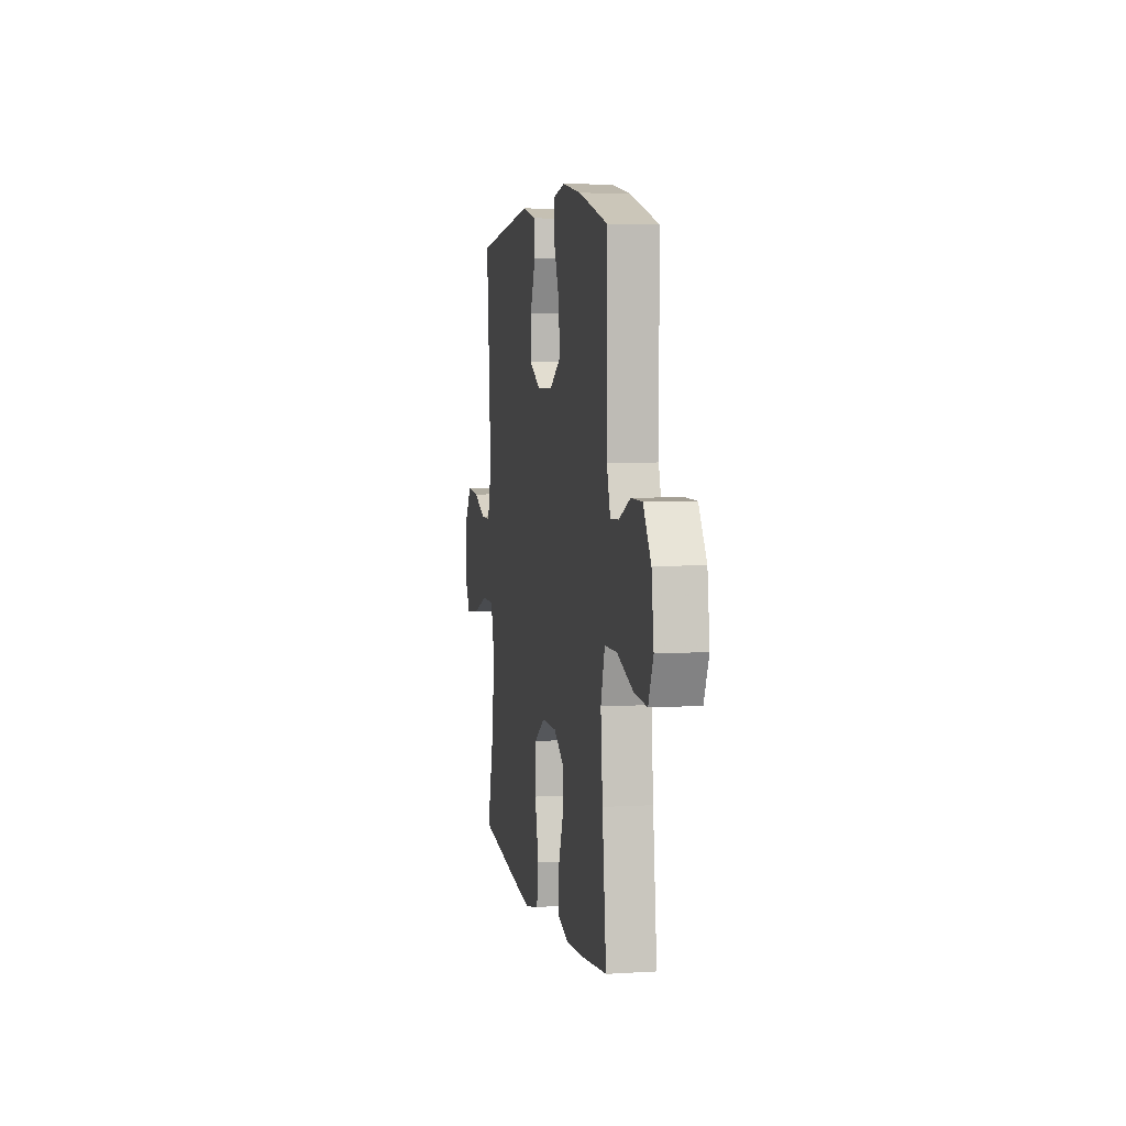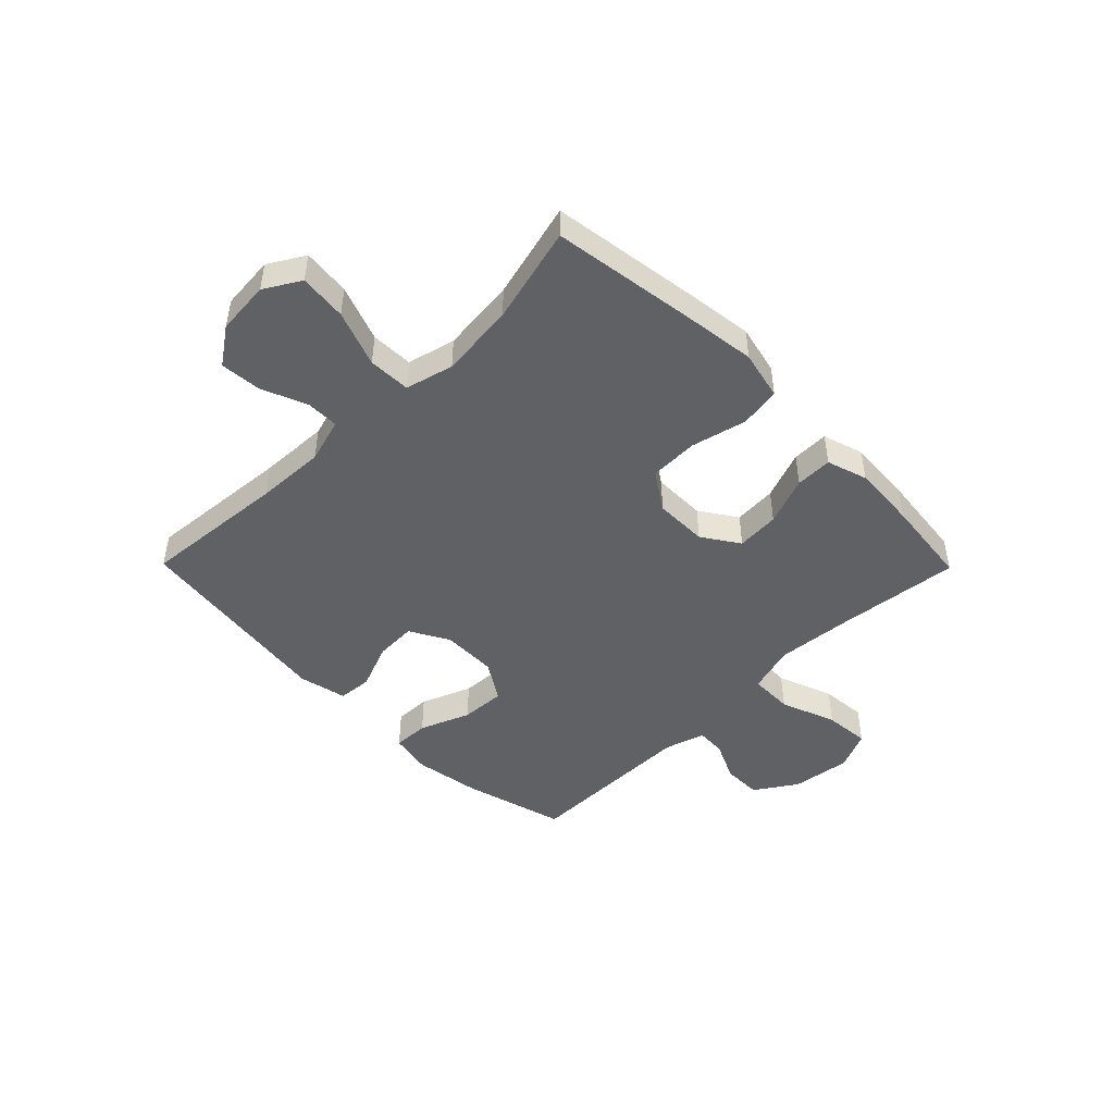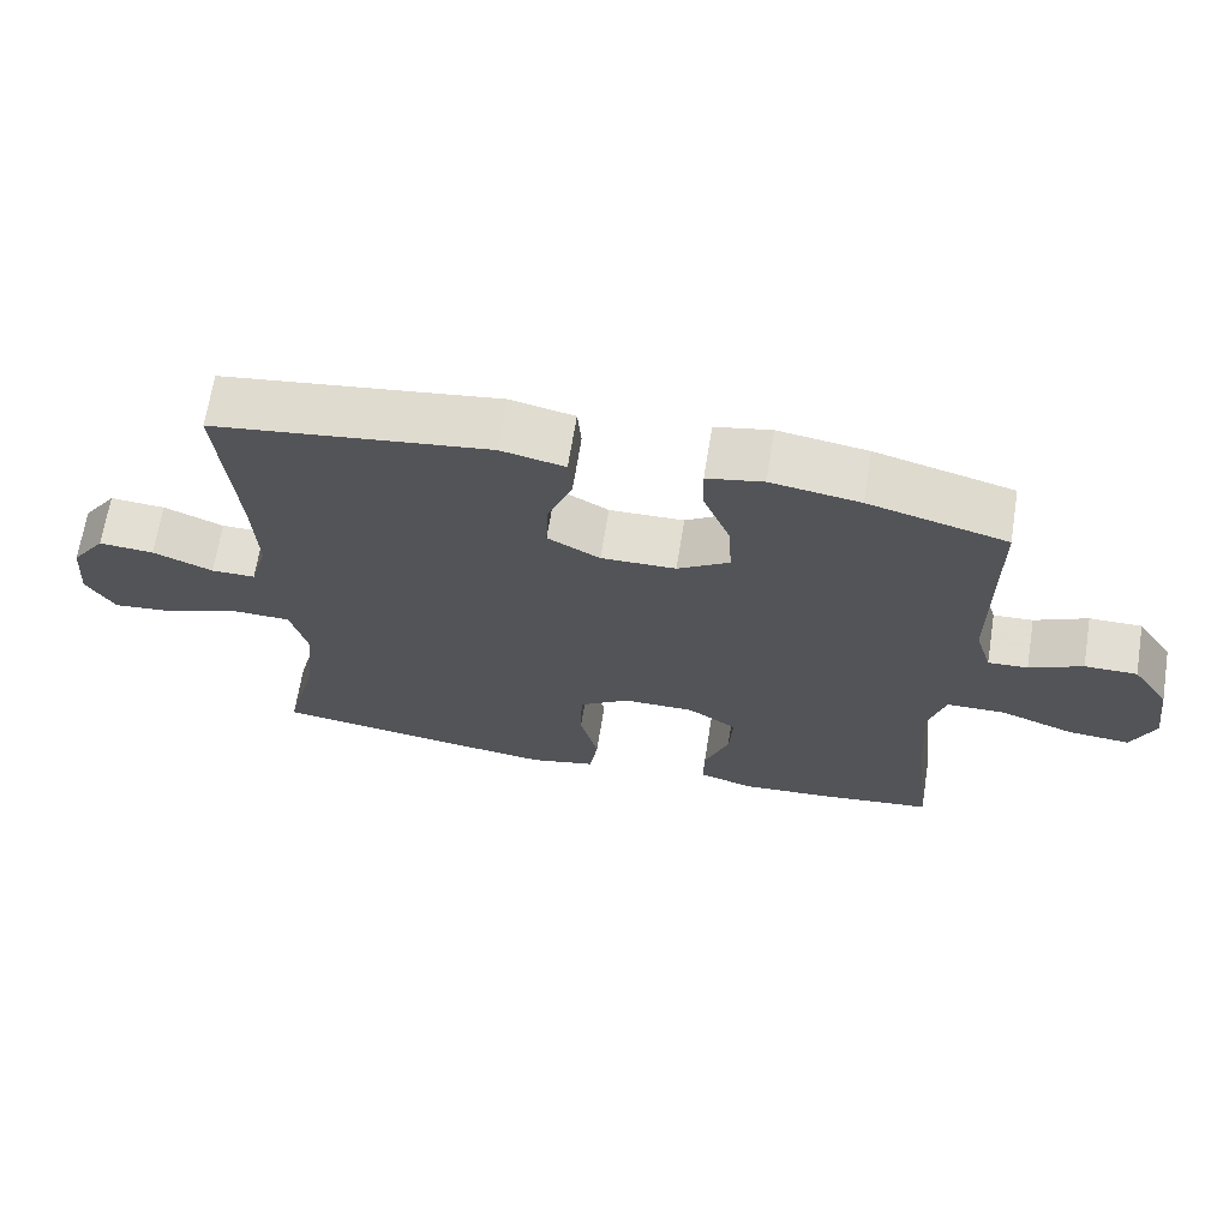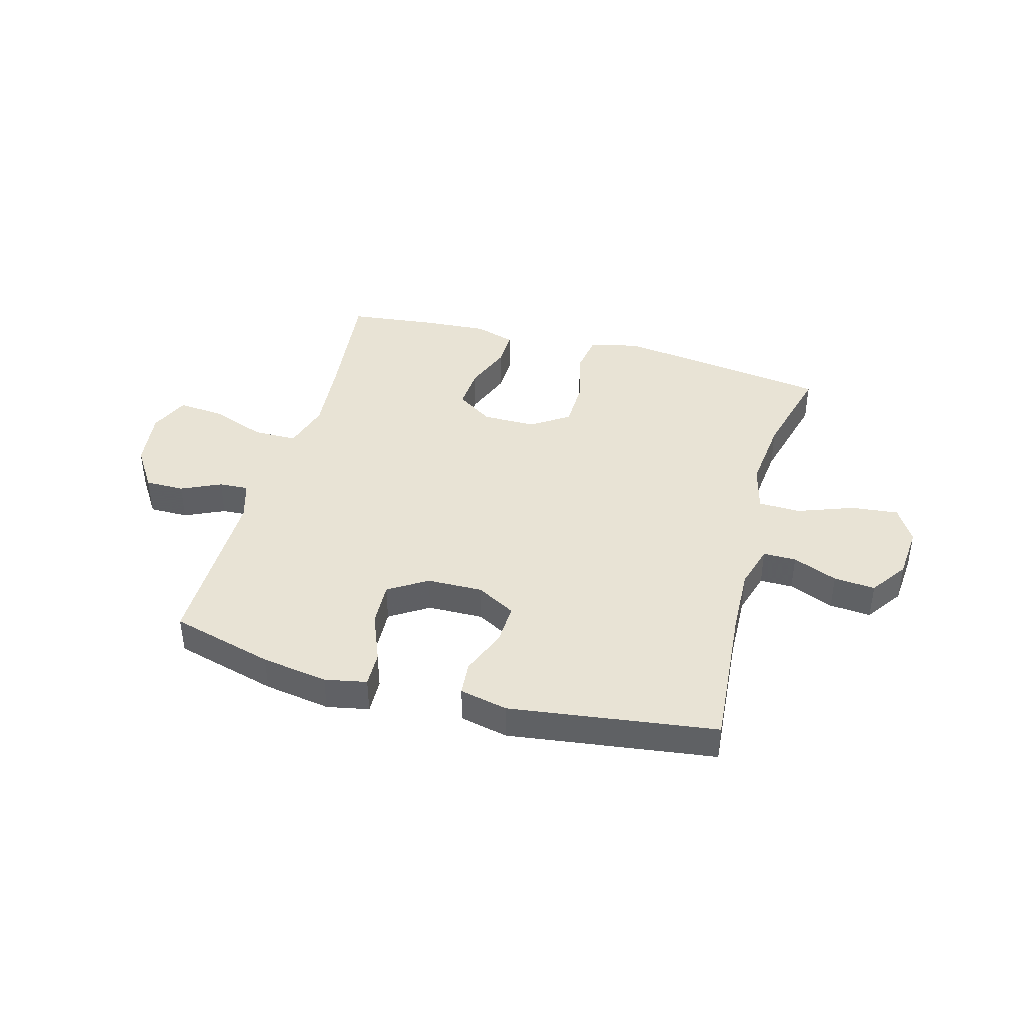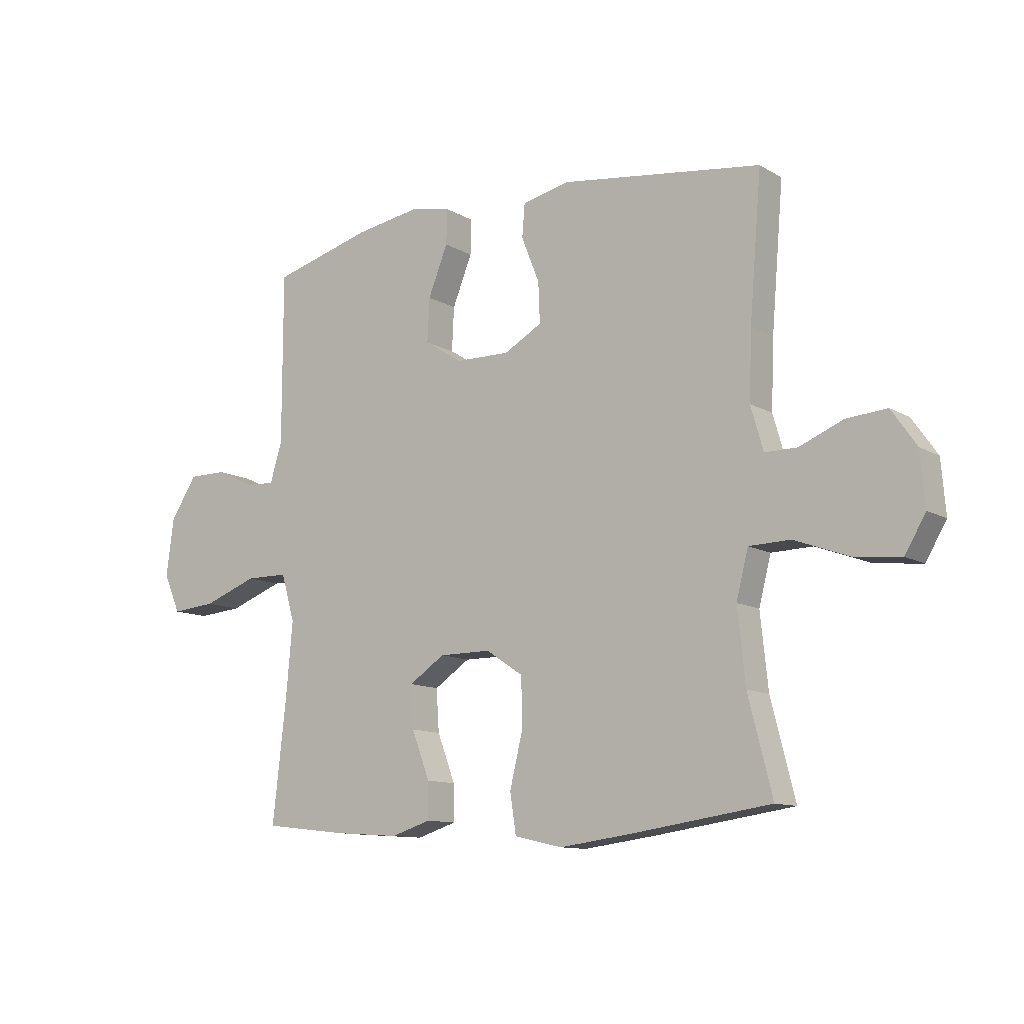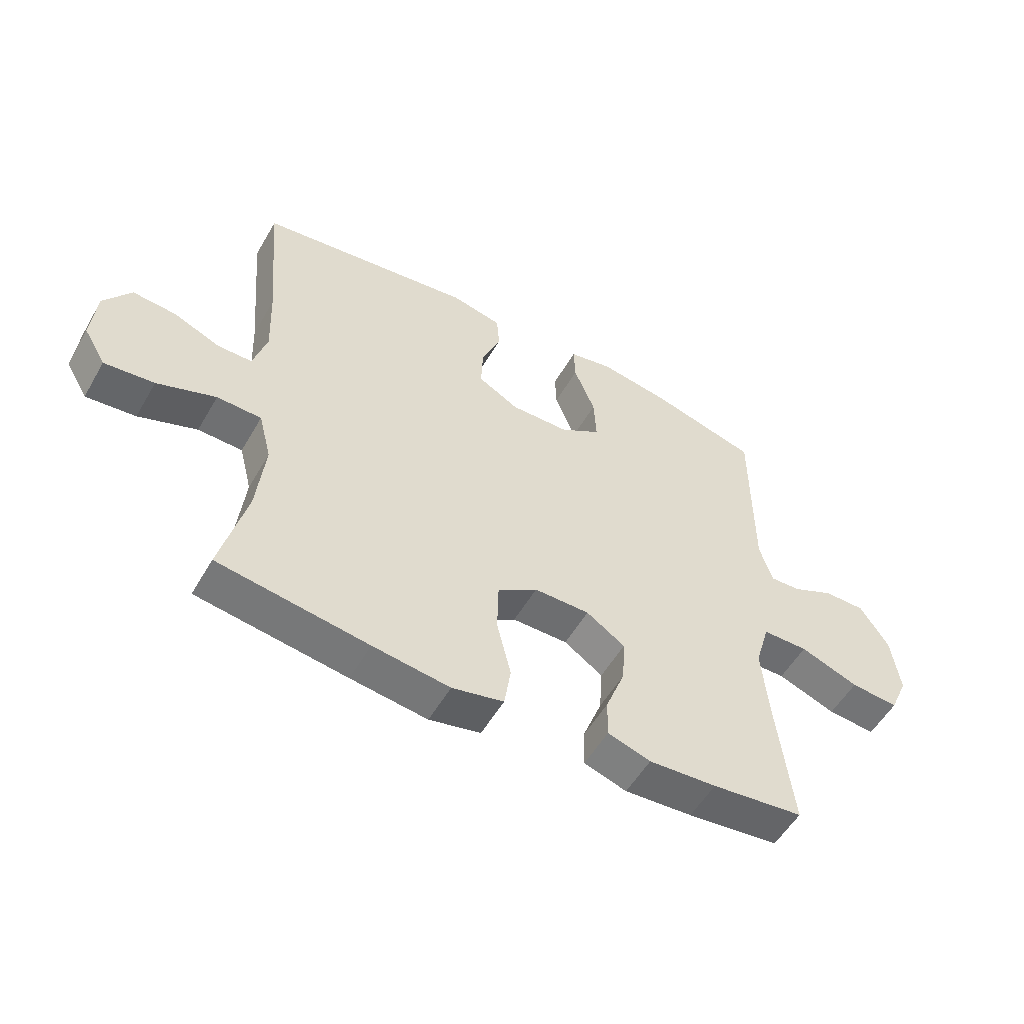
<metadata>
{"format":"obj","ext":"obj","renderer":"f3d","projection":"perspective","resolution":1024,"background":"white","views":[{"elev":5.6,"azim":-100.8,"up":"+Z"},{"elev":-47.1,"azim":134.6,"up":"+Y"},{"elev":67.2,"azim":-170.9,"up":"+Z"},{"elev":41.0,"azim":15.4,"up":"+Y"},{"elev":-11.3,"azim":36.0,"up":"+Z"},{"elev":-54.3,"azim":150.4,"up":"+Z"}]}
</metadata>
<code>
v -0.5 0.07 0.5
v -0.316 0.07 0.55
v -0.197 0.07 0.569
v -0.122 0.07 0.554
v -0.124 0.07 0.49
v -0.16 0.07 0.4
v -0.164 0.07 0.32
v -0.095 0.07 0.276
v 0.005 0.07 0.274
v 0.075 0.07 0.313
v 0.072 0.07 0.387
v 0.039 0.07 0.47
v 0.044 0.07 0.531
v 0.13 0.07 0.55
v 0.5 0.07 0.5
v 0.478 0.07 0.24
v 0.473 0.07 0.116
v 0.496 0.07 0.036
v 0.555 0.07 0.036
v 0.635 0.07 0.069
v 0.709 0.07 0.075
v 0.755 0.07 0.009
v 0.763 0.07 -0.087
v 0.725 0.07 -0.151
v 0.64 0.07 -0.142
v 0.54 0.07 -0.105
v 0.464 0.07 -0.107
v 0.442 0.07 -0.193
v 0.456 0.07 -0.327
v 0.5 0.07 -0.5
v 0.244 0.07 -0.537
v 0.113 0.07 -0.554
v 0.025 0.07 -0.534
v 0.014 0.07 -0.461
v 0.038 0.07 -0.362
v 0.036 0.07 -0.274
v -0.032 0.07 -0.229
v -0.127 0.07 -0.229
v -0.193 0.07 -0.273
v -0.188 0.07 -0.35
v -0.155 0.07 -0.437
v -0.154 0.07 -0.503
v -0.227 0.07 -0.526
v -0.343 0.07 -0.518
v -0.5 0.07 -0.5
v -0.475 0.07 -0.277
v -0.463 0.07 -0.142
v -0.488 0.07 -0.056
v -0.566 0.07 -0.055
v -0.666 0.07 -0.092
v -0.748 0.07 -0.099
v -0.779 0.07 -0.028
v -0.765 0.07 0.077
v -0.716 0.07 0.152
v -0.646 0.07 0.152
v -0.575 0.07 0.119
v -0.522 0.07 0.116
v -0.5 0.07 0.188
v -0.5 0 0.5
v -0.316 0 0.55
v -0.197 0 0.569
v -0.122 0 0.554
v -0.124 0 0.49
v -0.16 0 0.4
v -0.164 0 0.32
v -0.095 0 0.276
v 0.005 0 0.274
v 0.075 0 0.313
v 0.072 0 0.387
v 0.039 0 0.47
v 0.044 0 0.531
v 0.13 0 0.55
v 0.5 0 0.5
v 0.478 0 0.24
v 0.473 0 0.116
v 0.496 0 0.036
v 0.555 0 0.036
v 0.635 0 0.069
v 0.709 0 0.075
v 0.755 0 0.009
v 0.763 0 -0.087
v 0.725 0 -0.151
v 0.64 0 -0.142
v 0.54 0 -0.105
v 0.464 0 -0.107
v 0.442 0 -0.193
v 0.456 0 -0.327
v 0.5 0 -0.5
v 0.244 0 -0.537
v 0.113 0 -0.554
v 0.025 0 -0.534
v 0.014 0 -0.461
v 0.038 0 -0.362
v 0.036 0 -0.274
v -0.032 0 -0.229
v -0.127 0 -0.229
v -0.193 0 -0.273
v -0.188 0 -0.35
v -0.155 0 -0.437
v -0.154 0 -0.503
v -0.227 0 -0.526
v -0.343 0 -0.518
v -0.5 0 -0.5
v -0.475 0 -0.277
v -0.463 0 -0.142
v -0.488 0 -0.056
v -0.566 0 -0.055
v -0.666 0 -0.092
v -0.748 0 -0.099
v -0.779 0 -0.028
v -0.765 0 0.077
v -0.716 0 0.152
v -0.646 0 0.152
v -0.575 0 0.119
v -0.522 0 0.116
v -0.5 0 0.188
f 54 55 56
f 53 54 56
f 52 53 56
f 51 52 56
f 50 51 56
f 49 50 56
f 48 49 56 57
f 47 48 57 58
f 44 45 46
f 43 44 46
f 42 43 46
f 41 42 46
f 40 41 46
f 39 40 46 47
f 1 2 3
f 58 1 3
f 47 58 3
f 39 47 3
f 38 39 3
f 33 34 35
f 32 33 35
f 31 32 35
f 30 31 35
f 29 30 35
f 28 29 35 36
f 27 28 36 37
f 24 25 26
f 23 24 26
f 22 23 26
f 21 22 26
f 20 21 26
f 19 20 26
f 18 19 26 27
f 27 37 38
f 18 27 38
f 17 18 38
f 14 15 16
f 13 14 16
f 12 13 16
f 11 12 16
f 10 11 16 17
f 3 4 5 6
f 3 6 7
f 38 3 7
f 9 10 17 38
f 8 9 38
f 7 8 38
f 114 113 112
f 114 112 111
f 114 111 110
f 114 110 109
f 114 109 108
f 114 108 107
f 115 114 107 106
f 116 115 106 105
f 104 103 102
f 104 102 101
f 104 101 100
f 104 100 99
f 104 99 98
f 105 104 98 97
f 61 60 59
f 61 59 116
f 61 116 105
f 61 105 97
f 61 97 96
f 93 92 91
f 93 91 90
f 93 90 89
f 93 89 88
f 93 88 87
f 94 93 87 86
f 95 94 86 85
f 84 83 82
f 84 82 81
f 84 81 80
f 84 80 79
f 84 79 78
f 84 78 77
f 85 84 77 76
f 96 95 85
f 96 85 76
f 96 76 75
f 74 73 72
f 74 72 71
f 74 71 70
f 74 70 69
f 75 74 69 68
f 64 63 62 61
f 65 64 61
f 65 61 96
f 96 75 68 67
f 96 67 66
f 96 66 65
f 1 59 60 2
f 2 60 61 3
f 3 61 62 4
f 4 62 63 5
f 5 63 64 6
f 6 64 65 7
f 7 65 66 8
f 8 66 67 9
f 9 67 68 10
f 10 68 69 11
f 11 69 70 12
f 12 70 71 13
f 13 71 72 14
f 14 72 73 15
f 15 73 74 16
f 16 74 75 17
f 17 75 76 18
f 18 76 77 19
f 19 77 78 20
f 20 78 79 21
f 21 79 80 22
f 22 80 81 23
f 23 81 82 24
f 24 82 83 25
f 25 83 84 26
f 26 84 85 27
f 27 85 86 28
f 28 86 87 29
f 29 87 88 30
f 30 88 89 31
f 31 89 90 32
f 32 90 91 33
f 33 91 92 34
f 34 92 93 35
f 35 93 94 36
f 36 94 95 37
f 37 95 96 38
f 38 96 97 39
f 39 97 98 40
f 40 98 99 41
f 41 99 100 42
f 42 100 101 43
f 43 101 102 44
f 44 102 103 45
f 45 103 104 46
f 46 104 105 47
f 47 105 106 48
f 48 106 107 49
f 49 107 108 50
f 50 108 109 51
f 51 109 110 52
f 52 110 111 53
f 53 111 112 54
f 54 112 113 55
f 55 113 114 56
f 56 114 115 57
f 57 115 116 58
f 58 116 59 1

</code>
